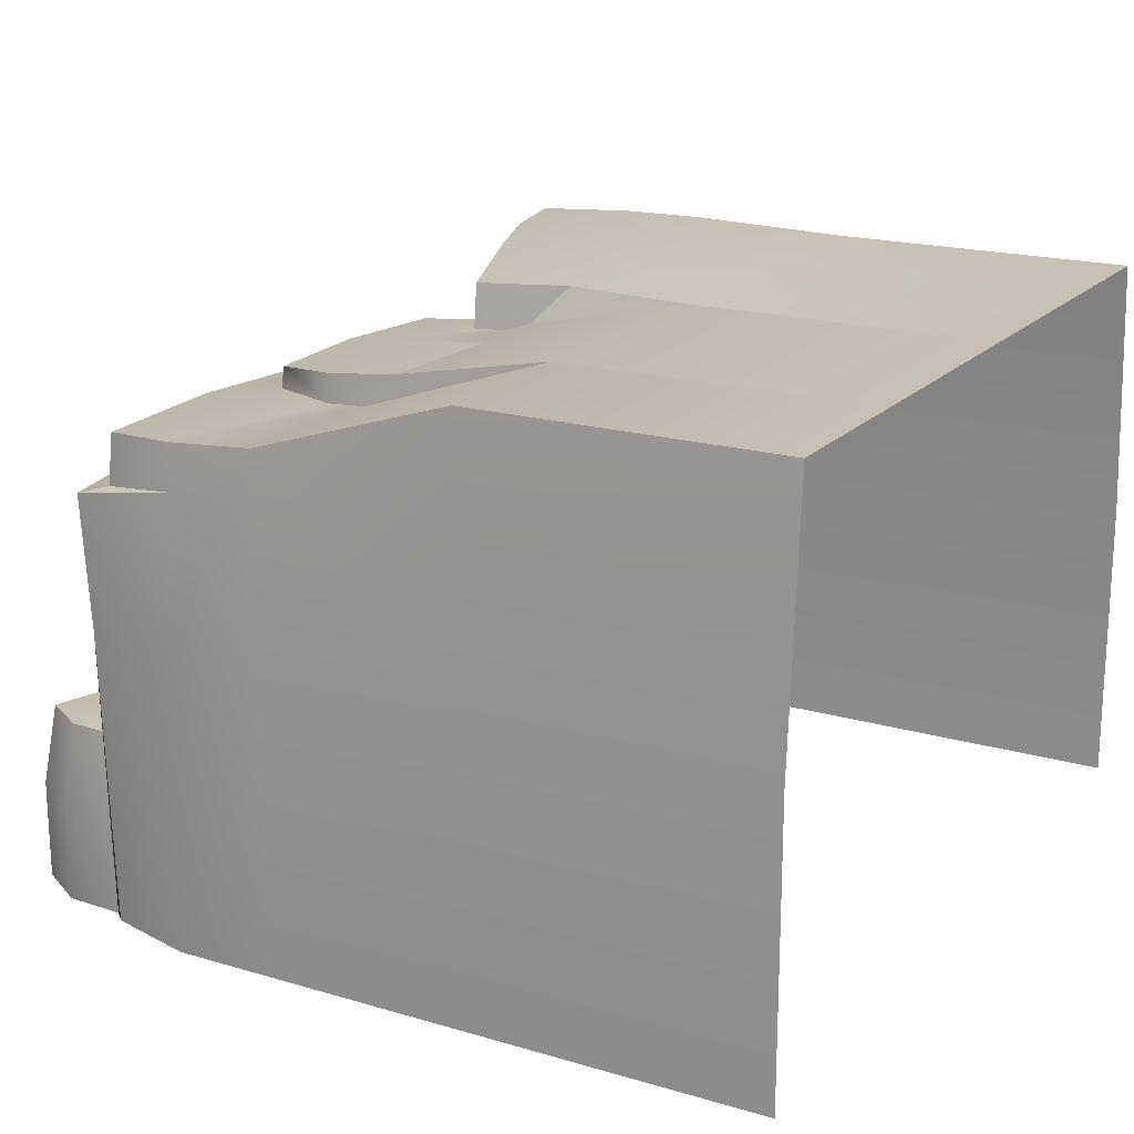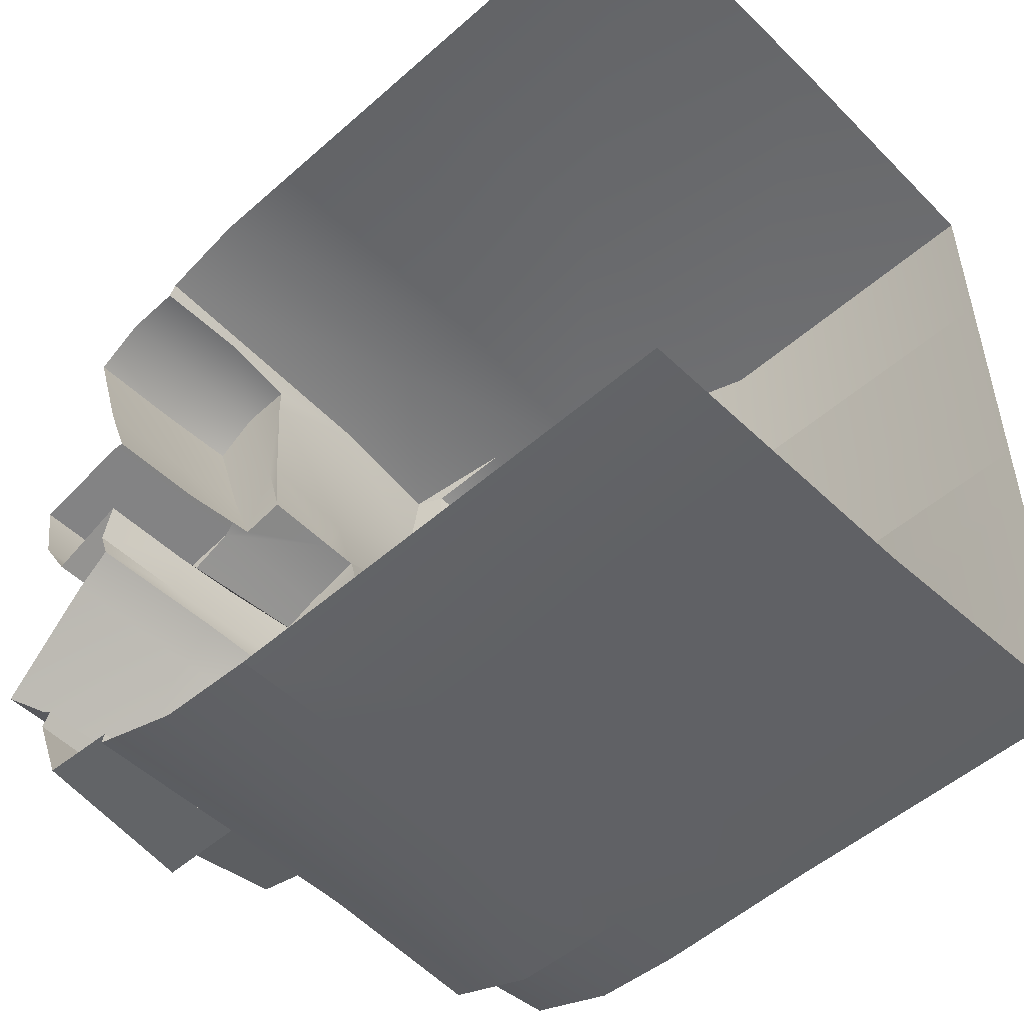
<metadata>
{"format":"obj","ext":"obj","renderer":"f3d","projection":"perspective","resolution":1024,"background":"white","views":[{"elev":18.7,"azim":29.2,"up":"+Y"},{"elev":-51.1,"azim":43.8,"up":"+Z"}]}
</metadata>
<code>
g Arctic_Rock2
v -1.143 -2.05 -1.876
v -1.139 -0.8844 -1.846
v -1.205 -1.044 -1.833
v -1.205 -2.051 -1.833
v -1.697 -1.044 -1.337
v -1.697 -2.051 -1.337
v -1.205 -2.051 -1.833
v -1.205 -1.044 -1.833
v -1.584 -0.494 -1.318
v -1.142 -0.494 -1.765
v -1.697 -2.051 -1.337
v -1.697 -1.044 -1.337
v -1.083 -1.044 -0.6225
v -1.083 -2.051 -0.6225
v -0.8343 -1.044 -0.413
v -0.8441 -2.051 -0.4213
v -1.584 -0.494 -1.318
v -1.031 -0.494 -0.6747
v -0.7973 -0.494 -0.4775
v -1.139 -0.8844 -1.846
v -1.093 -0.494 -1.798
v -1.142 -0.494 -1.765
v -1.205 -1.044 -1.833
v -1.142 -0.494 -1.765
v -1.093 -0.494 -1.798
v -1.083 -0.4899 -1.707
v -1.584 -0.494 -1.318
v -1.071 -0.4852 -1.588
v -1.044 -0.4754 -1.338
v -0.7995 -0.4655 -1.304
v -1.031 -0.494 -0.6747
v -0.5383 -0.4515 -1.173
v -0.4489 -0.4598 -1.255
v -0.6959 -0.4721 -0.8614
v -0.4098 -0.4641 -0.9448
v -0.7973 -0.494 -0.4775
v -0.003561 -0.4838 -1.198
v -0.02007 -0.4849 -1.253
v 0.07541 -0.4847 -1.008
v -0.1956 -0.4717 -1.008
v 0.5999 1.928 0.05031
v 1.22 1.928 -0.1713
v 0.9687 1.656 -0.05189
v 0.8044 1.605 0.005134
v 0.7153 1.607 0.03676
v 0.5976 1.61 0.07857
v -0.444 0.0494 -2.666
v -0.444 -2.05 -2.666
v 0.245 -2.05 -2.912
v 0.245 0.0494 -2.912
v 0.94 -2.05 -2.951
v 0.94 0.0494 -2.951
v 0.1197 1.304 -2.902
v 0.9262 1.355 -2.856
v 2.101 1.901 -2.802
v 2.101 0.0494 -2.951
v 0.94 -2.05 -2.951
v 2.101 -2.05 -2.951
v 0.9184 1.928 -2.802
v 4.318 0.0494 -2.951
v 4.318 -2.05 -2.951
v 4.318 1.901 -2.802
v -0.527 1.304 -2.665
v -0.2768 0.0494 -1.929
v -0.2732 -0.1681 -1.917
v -0.2702 -0.1655 -2.087
v -0.444 0.0494 -2.666
v -0.4037 -0.2029 -2.532
v -0.4244 -0.8844 -2.601
v -0.444 -2.05 -2.666
v -0.4244 -2.05 -2.601
v -0.527 1.304 -2.665
v -0.3719 1.304 -1.982
v -0.003561 0.0494 -1.198
v -0.1163 -0.1783 -1.574
v -0.02866 -0.2029 -1.281
v -0.003561 -0.4838 -1.198
v 0.08431 0.0494 -0.987
v 0.07541 -0.4847 -1.008
v 0.1029 0.3553 -0.9748
v -0.1058 1.304 -1.286
v 0.1197 0.6303 -0.9638
v 0.2224 0.6818 -0.7229
v 0.4287 1.359 -0.3
v 0.3788 0.7936 -0.3545
v -0.02007 -0.4849 -1.253
v 0.4563 1.621 1.639
v 0.9556 1.677 1.639
v 0.7257 1.441 1.67
v 0.4555 1.425 1.665
v 0.0008142 1.585 1.515
v -0.008646 1.436 1.531
v -0.01897 1.423 1.352
v -0.04307 1.585 0.6773
v -0.05839 1.364 0.6773
v 0.0796 1.585 -0.1009
v -0.01616 1.343 0.3999
v -0.02509 1.051 0.419
v -0.027 1.018 0.355
v 0.0349 0.7449 -0.1871
v -0.05054 0.7881 0.355
v 2.101 1.901 1.639
v -0.8622 -1.375 0.09889
v -0.8622 -2.05 0.09889
v -0.8917 -2.073 -0.2398
v -0.8917 -1.375 -0.2398
v -0.8133 -0.1461 0.1466
v -0.844 -0.885 0.1034
v -0.8281 0.3729 -0.2398
v -0.8057 0.03856 0.1574
v -0.7638 0.6303 0.3907
v -0.8187 0.6303 -0.2398
v -0.6652 0.6303 -0.8257
v -0.6968 0.3638 -0.7424
v -0.7821 0.08177 0.4098
v -0.6721 0.3638 -0.8338
v -0.8343 -1.044 -0.413
v -0.8441 -2.051 -0.4213
v -0.8917 -2.073 -0.2398
v -0.7973 -0.494 -0.4775
v -0.8093 0.339 -0.8038
v -0.7788 0.339 -0.9231
v -0.6959 -0.4721 -0.8614
v 0.5999 1.928 0.05031
v 0.06884 1.928 -1.224
v 0.7602 1.982 -1.471
v 1.22 1.928 -0.1713
v 1.6 1.928 -0.5861
v 1.377 1.928 -1.691
v -0.1878 1.928 -1.9
v -0.3277 1.928 -2.546
v 0.2926 1.928 -2.767
v 0.9184 1.928 -2.802
v 2.101 1.901 -0.1713
v 2.101 1.901 -0.5861
v 2.101 1.901 -1.691
v 2.101 1.901 -2.802
v 4.318 1.901 -0.1713
v 4.318 1.901 -0.5861
v 4.318 1.901 -1.691
v 4.318 1.901 -2.802
v 2.101 1.901 -0.1713
v 4.318 1.901 0.6773
v 2.101 1.901 0.6773
v 0.9687 1.656 -0.05189
v 1.01 1.677 0.6773
v 0.8044 1.605 0.005134
v 0.4533 1.65 0.6773
v 0.7153 1.607 0.03676
v 0.5976 1.61 0.07857
v 0.4923 1.593 -0.1723
v 0.4471 1.585 -0.2799
v 0.0796 1.585 -0.1009
v -0.04307 1.585 0.6773
v 0.0008142 1.585 1.515
v 0.4563 1.621 1.639
v 0.9556 1.677 1.639
v 1.01 1.677 0.6773
v 2.101 1.901 1.639
v 0.9556 1.677 1.639
v 4.318 1.901 1.639
v 2.101 1.901 1.639
v 4.318 1.901 2.816
v 2.101 1.901 2.816
v 0.7257 1.441 1.67
v 0.662 1.441 2.816
v 0.03685 1.394 2.816
v 0.4555 1.425 1.665
v -0.008646 1.436 1.531
v -0.5334 1.343 2.658
v -0.5883 1.343 1.595
v -0.01897 1.423 1.352
v -0.4347 1.343 0.6066
v -0.05839 1.364 0.6773
v -0.01616 1.343 0.3999
v 0.1197 1.304 -2.902
v 0.2784 1.355 -2.811
v -0.3562 1.355 -2.575
v -0.527 1.304 -2.665
v 0.9262 1.355 -2.856
v -0.4037 -0.2029 -2.532
v -0.2702 -0.1655 -2.087
v -0.4513 -0.1503 -1.907
v -0.2732 -0.1681 -1.917
v -0.1163 -0.1783 -1.574
v -0.4475 -0.2029 -1.281
v -0.02866 -0.2029 -1.281
v -1.018 -0.2029 -1.362
v -1.073 -0.2029 -1.907
v -0.9191 -0.2029 -2.413
v -0.4037 -0.2029 -2.532
v -0.02007 -0.4849 -1.253
v -0.4489 -0.4598 -1.255
v -0.4475 -0.2029 -1.281
v -0.02866 -0.2029 -1.281
v -1.018 -0.2029 -1.362
v -0.7995 -0.4655 -1.304
v -1.044 -0.4754 -1.338
v 0.662 1.441 2.816
v 0.7275 0.01991 2.951
v 0.0331 0.01991 2.951
v 0.03599 1.078 2.847
v 0.03685 1.394 2.816
v 0.0331 -2.05 2.951
v 0.7275 -2.05 2.951
v -0.6003 -2.05 2.776
v -0.6792 0.01991 2.776
v -0.5512 0.9898 2.689
v -0.5334 1.343 2.658
v 2.101 0.01991 2.951
v 2.101 1.901 2.816
v 2.101 -2.05 2.951
v 4.318 0.01991 2.951
v 4.318 1.901 2.816
v 4.318 -2.05 2.951
v -0.769 0.9281 2.746
v -0.6843 -0.7757 2.416
v -0.6613 -0.7431 1.595
v -0.7403 0.01991 1.595
v -0.7665 0.01991 2.353
v -0.5728 -0.1992 1.026
v -0.5783 -0.7625 1.061
v -0.5769 -0.763 1.052
v -0.5713 0.01991 1.015
v -0.8265 0.9242 1.593
v -0.5701 0.03856 1.015
v -0.551 0.05893 0.8989
v -0.5097 0.06358 0.6352
v -0.6654 0.9459 0.5228
v -0.489 0.0594 0.5005
v -0.8575 0.9265 2.283
v -0.6792 0.01991 2.776
v -0.6808 -0.7757 2.612
v -0.6698 -1.334 2.713
v -0.6698 -2.037 2.713
v -0.6003 -2.05 2.776
v -0.769 0.9281 2.746
v -0.9125 -0.921 0.9752
v -0.9002 -0.7757 0.9729
v -1.117 -0.7757 1.541
v -1.154 -1.334 1.524
v -0.9422 -1.334 0.9679
v -0.9422 -2.037 0.9679
v -1.154 -2.037 1.524
v -1.385 -0.7757 2.39
v -1.452 -1.334 2.467
v -1.452 -2.037 2.467
v -0.5728 -0.1992 1.026
v -0.5769 -0.763 1.052
v -0.9002 -0.7757 0.9729
v -1.026 -0.885 0.9472
v -0.9125 -0.921 0.9752
v -1.013 0.03856 0.9062
v -0.5713 0.01991 1.015
v -0.5701 0.03856 1.015
v -1.587 0.03856 0.6832
v -1.663 -0.885 0.6996
v -1.739 -0.922 0.771
v -1.663 -0.885 0.6996
v -1.026 -0.885 0.9472
v -1.344 -0.885 -0.02149
v -1.406 -0.922 -0.1248
v -0.844 -0.885 0.1034
v 0.5999 1.928 0.05031
v 0.5976 1.61 0.07857
v 0.4923 1.593 -0.1723
v 0.06884 1.928 -1.224
v 0.4471 1.585 -0.2799
v 0.4287 1.359 -0.3
v 0.0506 1.355 -1.217
v -0.1878 1.928 -1.9
v -0.2165 1.355 -1.929
v -0.3277 1.928 -2.546
v -0.3562 1.355 -2.575
v 0.1029 0.3553 -0.9748
v 0.1197 0.6303 -0.9638
v -0.1936 0.6303 -0.9638
v -0.1941 0.3638 -0.9743
v -0.6036 0.3638 -0.8544
v -0.6652 0.6303 -0.8257
v -0.6721 0.3638 -0.8338
v -0.9751 -0.8844 -2.469
v -1.078 -0.8963 -2.616
v -0.4244 -0.8844 -2.601
v -0.9191 -0.2029 -2.413
v -0.9751 -0.8844 -2.469
v -0.4244 -0.8844 -2.601
v -0.4037 -0.2029 -2.532
v -0.6067 1.01 1.595
v -0.5883 1.343 1.595
v -0.5334 1.343 2.658
v -0.5512 0.9898 2.689
v -0.4347 1.343 0.6066
v -0.4488 1.01 0.5791
v -0.7634 -0.7326 1.647
v -0.6613 -0.7431 1.595
v -0.6843 -0.7757 2.416
v -1.062 -0.7757 2.593
v -0.6808 -0.7757 2.612
v -0.5783 -0.7625 1.061
v -1.385 -0.7757 2.39
v -1.117 -0.7757 1.541
v -0.9002 -0.7757 0.9729
v -0.5769 -0.763 1.052
v -0.5769 -0.763 1.052
v -0.5783 -0.7625 1.061
v -0.7634 -0.7326 1.647
v -1.663 -0.885 0.6996
v -1.739 -0.922 0.771
v -1.649 -0.922 0.2728
v -1.54 -0.885 0.3086
v -1.406 -0.922 -0.1248
v -1.344 -0.885 -0.02149
v -0.844 -0.885 0.1034
v -0.8133 -0.1461 0.1466
v -1.299 0.03856 0.03398
v -1.344 -0.885 -0.02149
v -0.8057 0.03856 0.1574
v -0.1936 0.6303 -0.9638
v 0.1197 0.6303 -0.9638
v 0.2224 0.6818 -0.7229
v -0.1973 0.6577 -0.2398
v -0.6652 0.6303 -0.8257
v -0.8187 0.6303 -0.2398
v -0.7638 0.6303 0.3907
v -0.2249 0.6673 0.3864
v -0.3318 0.6303 0.4139
v 0.0349 0.7449 -0.1871
v 0.3788 0.7936 -0.3545
v -0.05054 0.7881 0.355
v 0.0349 0.7449 -0.1871
v 0.3788 0.7936 -0.3545
v 0.4287 1.359 -0.3
v 0.4471 1.585 -0.2799
v 0.0796 1.585 -0.1009
v -1.078 -0.8963 -2.616
v -0.9751 -0.8844 -2.469
v -1.146 -0.8844 -1.907
v -1.243 -0.8707 -1.967
v -1.139 -0.8844 -1.846
v -0.6698 -1.334 2.713
v -1.093 -1.334 2.692
v -1.062 -0.7757 2.593
v -0.6808 -0.7757 2.612
v -1.093 -2.037 2.692
v -0.6698 -2.037 2.713
v -1.452 -2.037 2.467
v -1.452 -1.334 2.467
v -1.093 -1.334 2.692
v -1.093 -2.037 2.692
v -1.062 -0.7757 2.593
v -1.385 -0.7757 2.39
v -0.551 0.05893 0.8989
v -0.5701 0.03856 1.015
v -1.013 0.03856 0.9062
v -0.8896 0.1099 0.5139
v -0.5097 0.06358 0.6352
v -0.489 0.0594 0.5005
v -0.4274 0.0513 0.4692
v -0.6057 0.07062 0.4392
v -1.587 0.03856 0.6832
v -1.476 0.03856 0.3312
v -1.299 0.03856 0.03398
v -0.8057 0.03856 0.1574
v -0.7821 0.08177 0.4098
v -1.54 -0.885 0.3086
v -1.476 0.03856 0.3312
v -1.587 0.03856 0.6832
v -1.663 -0.885 0.6996
v -1.299 0.03856 0.03398
v -1.344 -0.885 -0.02149
v -0.9191 -0.2029 -2.413
v -1.073 -0.2029 -1.907
v -1.146 -0.8844 -1.907
v -0.9751 -0.8844 -2.469
v -1.093 -0.494 -1.798
v -1.139 -0.8844 -1.846
v -1.083 -0.4899 -1.707
v -1.071 -0.4852 -1.588
v -1.018 -0.2029 -1.362
v -1.044 -0.4754 -1.338
v -0.02509 1.051 0.419
v -0.01616 1.343 0.3999
v -0.4347 1.343 0.6066
v -0.4488 1.01 0.5791
v -0.6057 0.07062 0.4392
v -0.7821 0.08177 0.4098
v -0.7638 0.6303 0.3907
v -0.4274 0.0513 0.4692
v -0.3657 0.3333 0.468
v -0.3318 0.6303 0.4139
v -0.3318 0.6303 0.4139
v -0.2249 0.6673 0.3864
v -0.05054 0.7881 0.355
v -0.027 1.018 0.355
v -0.6654 0.9459 0.5228
v -0.3657 0.3333 0.468
v -0.489 0.0594 0.5005
v -0.4274 0.0513 0.4692
v 1.22 1.928 -0.1713
v 2.101 1.901 -0.1713
v 0.9687 1.656 -0.05189
v -0.769 0.9281 2.746
v -0.5512 0.9898 2.689
v 0.03599 1.078 2.847
v -0.8575 0.9265 2.283
v -0.8265 0.9242 1.593
v -0.6067 1.01 1.595
v -0.5512 0.9898 2.689
v -0.769 0.9281 2.746
v -0.6654 0.9459 0.5228
v -0.4488 1.01 0.5791
v -0.027 1.018 0.355
v -0.02509 1.051 0.419
v -0.4488 1.01 0.5791
v -0.6654 0.9459 0.5228
v 0.08431 0.0494 -0.987
v 0.1029 0.3553 -0.9748
v -0.2976 0.339 -1.064
v 0.07541 -0.4847 -1.008
v -0.1956 -0.4717 -1.008
v -0.6823 0.339 -0.9514
v -0.4098 -0.4641 -0.9448
v -0.7788 0.339 -0.9231
v -0.6959 -0.4721 -0.8614
v -0.8281 0.3729 -0.2398
v -0.8093 0.339 -0.8038
v -0.6968 0.3638 -0.7424
v -0.7788 0.339 -0.9231
v -0.6721 0.3638 -0.8338
v -0.6721 0.3638 -0.8338
v -0.7788 0.339 -0.9231
v -0.6823 0.339 -0.9514
v -0.6036 0.3638 -0.8544
v -0.2976 0.339 -1.064
v -0.1941 0.3638 -0.9743
v 0.1029 0.3553 -0.9748
v 0.2784 1.355 -2.811
v 0.2926 1.928 -2.767
v -0.3277 1.928 -2.546
v -0.3562 1.355 -2.575
v 0.9262 1.355 -2.856
v 0.9184 1.928 -2.802
v 0.4287 1.359 -0.3
v -0.1058 1.304 -1.286
v 0.0506 1.355 -1.217
v -0.3719 1.304 -1.982
v -0.2165 1.355 -1.929
v -0.3562 1.355 -2.575
v -0.527 1.304 -2.665
v -1.406 -0.922 -0.1248
v -1.406 -1.486 -0.1248
v -0.8622 -1.375 0.09889
v -0.844 -0.885 0.1034
v -0.8622 -2.05 0.09889
v -1.406 -2.05 -0.1248
v -1.406 -2.05 -0.1248
v -1.406 -1.486 -0.1248
v -1.649 -1.486 0.2728
v -1.649 -2.05 0.2728
v -1.739 -1.486 0.771
v -1.739 -2.05 0.771
v -1.739 -0.922 0.771
v -1.649 -0.922 0.2728
v -1.406 -0.922 -0.1248
v -1.739 -2.05 0.771
v -1.739 -1.486 0.771
v -1.026 -1.467 0.9472
v -1.026 -2.05 0.9472
v -1.026 -0.885 0.9472
v -1.739 -0.922 0.771
v -0.9422 -1.334 0.9679
v -0.9125 -0.921 0.9752
v -0.9422 -2.037 0.9679
v -1.078 -0.8963 -2.616
v -0.9614 -2.05 -2.56
v -0.4244 -2.05 -2.601
v -0.4244 -0.8844 -2.601
v -0.9614 -2.05 -2.56
v -1.078 -0.8963 -2.616
v -1.243 -0.8707 -1.967
v -1.2 -2.05 -1.974
v -1.139 -0.8844 -1.846
v -1.143 -2.05 -1.876
v -1.2 -2.05 -1.974
v -1.243 -0.8707 -1.967
g Arctic_Rock2_0
f 3 2 1
f 4 3 1
f 7 6 5
f 8 7 5
f 5 9 8
f 9 10 8
f 13 12 11
f 14 13 11
f 13 14 15
f 14 16 15
f 12 13 17
f 13 18 17
f 13 15 18
f 15 19 18
f 22 21 20
f 23 22 20
f 26 25 24
f 26 24 27
f 27 28 26
f 27 29 28
f 27 30 29
f 27 31 30
f 31 32 30
f 32 33 30
f 32 31 34
f 34 35 32
f 31 36 34
f 32 37 33
f 37 38 33
f 39 37 32
f 32 40 39
f 32 35 40
f 43 42 41
f 41 44 43
f 41 45 44
f 41 46 45
f 49 48 47
f 50 49 47
f 49 50 51
f 50 52 51
f 50 53 52
f 53 54 52
f 52 54 55
f 55 56 52
f 52 56 57
f 56 58 57
f 54 59 55
f 56 60 58
f 60 61 58
f 62 60 56
f 55 62 56
f 63 53 50
f 47 63 50
f 66 65 64
f 66 64 67
f 68 66 67
f 69 68 67
f 69 67 70
f 70 71 69
f 72 67 64
f 73 72 64
f 74 64 65
f 74 65 75
f 74 75 76
f 77 74 76
f 74 77 78
f 77 79 78
f 74 78 80
f 80 81 74
f 80 82 81
f 82 83 81
f 83 84 81
f 83 85 84
f 76 86 77
f 64 74 81
f 73 64 81
f 89 88 87
f 90 89 87
f 90 87 91
f 92 90 91
f 93 92 91
f 91 94 93
f 94 95 93
f 95 94 96
f 97 95 96
f 98 97 96
f 96 99 98
f 96 100 99
f 100 101 99
f 89 102 88
f 105 104 103
f 106 105 103
f 106 103 107
f 103 108 107
f 109 106 107
f 107 110 109
f 110 111 109
f 111 112 109
f 109 112 113
f 114 109 113
f 110 115 111
f 114 113 116
f 117 106 109
f 106 117 118
f 119 106 118
f 109 120 117
f 109 121 120
f 121 122 120
f 122 123 120
f 126 125 124
f 127 126 124
f 127 128 126
f 128 129 126
f 130 125 126
f 131 130 126
f 126 132 131
f 133 132 126
f 129 133 126
f 127 134 128
f 134 135 128
f 128 135 129
f 135 136 129
f 129 136 133
f 136 137 133
f 134 138 135
f 138 139 135
f 135 139 136
f 139 140 136
f 136 140 137
f 140 141 137
f 143 138 142
f 144 143 142
f 144 142 145
f 146 144 145
f 146 145 147
f 148 146 147
f 148 147 149
f 149 150 148
f 148 150 151
f 151 152 148
f 152 153 148
f 153 154 148
f 148 154 155
f 156 148 155
f 156 157 148
f 157 158 148
f 159 144 146
f 160 159 146
f 159 161 144
f 161 143 144
f 163 161 162
f 164 163 162
f 164 162 165
f 166 164 165
f 167 166 165
f 167 165 168
f 168 169 167
f 167 169 170
f 169 171 170
f 169 172 171
f 172 173 171
f 172 174 173
f 174 175 173
f 178 177 176
f 179 178 176
f 176 177 180
f 183 182 181
f 183 184 182
f 183 185 184
f 183 186 185
f 186 187 185
f 186 183 188
f 183 189 188
f 190 189 183
f 191 190 183
f 194 193 192
f 195 194 192
f 193 194 196
f 197 193 196
f 196 198 197
f 201 200 199
f 199 202 201
f 199 203 202
f 201 204 200
f 204 205 200
f 204 201 206
f 201 207 206
f 202 203 208
f 203 209 208
f 200 210 199
f 210 211 199
f 212 210 200
f 205 212 200
f 210 213 211
f 213 214 211
f 215 213 210
f 212 215 210
f 216 207 201
f 202 216 201
f 219 218 217
f 220 219 217
f 218 219 221
f 222 218 221
f 221 223 222
f 219 224 221
f 224 219 225
f 225 226 224
f 225 227 226
f 225 228 227
f 228 225 229
f 229 230 228
f 231 225 219
f 220 231 219
f 232 220 217
f 220 232 231
f 232 217 233
f 232 233 234
f 232 234 235
f 235 236 232
f 232 237 231
f 240 239 238
f 241 240 238
f 241 238 242
f 241 242 243
f 244 241 243
f 240 241 245
f 241 246 245
f 241 244 246
f 244 247 246
f 250 249 248
f 248 251 250
f 251 252 250
f 253 251 248
f 253 248 254
f 254 255 253
f 251 253 256
f 257 251 256
f 260 259 258
f 263 262 261
f 266 265 264
f 266 264 267
f 268 266 267
f 269 268 267
f 270 269 267
f 270 267 271
f 272 270 271
f 272 271 273
f 274 272 273
f 277 276 275
f 278 277 275
f 278 279 277
f 279 280 277
f 279 281 280
f 284 283 282
f 287 286 285
f 288 287 285
f 291 290 289
f 292 291 289
f 289 290 293
f 294 289 293
f 297 296 295
f 295 298 297
f 298 299 297
f 295 296 300
f 301 298 295
f 302 301 295
f 302 295 303
f 295 304 303
f 307 306 305
f 310 309 308
f 311 310 308
f 310 311 312
f 311 313 312
f 316 315 314
f 317 316 314
f 316 318 315
f 321 320 319
f 322 321 319
f 319 323 322
f 323 324 322
f 322 324 325
f 325 326 322
f 325 327 326
f 322 326 328
f 322 328 321
f 328 329 321
f 326 330 328
f 333 332 331
f 334 333 331
f 331 335 334
f 338 337 336
f 339 338 336
f 338 339 340
f 343 342 341
f 344 343 341
f 342 345 341
f 345 346 341
f 349 348 347
f 350 349 347
f 349 351 348
f 351 352 348
f 355 354 353
f 356 355 353
f 356 353 357
f 356 357 358
f 356 358 359
f 359 360 356
f 355 356 361
f 356 362 361
f 363 362 356
f 364 363 356
f 356 360 364
f 360 365 364
f 368 367 366
f 369 368 366
f 366 367 370
f 371 366 370
f 374 373 372
f 375 374 372
f 376 373 374
f 374 377 376
f 376 378 373
f 378 379 373
f 379 380 373
f 379 381 380
f 384 383 382
f 385 384 382
f 388 387 386
f 388 386 389
f 388 389 390
f 390 391 388
f 394 393 392
f 395 394 392
f 396 395 392
f 392 397 396
f 397 398 396
f 397 399 398
f 402 401 400
f 405 404 403
f 408 407 406
f 406 409 408
f 406 410 409
f 411 407 408
f 412 411 408
f 415 414 413
f 416 415 413
f 419 418 417
f 417 420 419
f 420 421 419
f 419 421 422
f 421 423 422
f 422 423 424
f 423 425 424
f 428 427 426
f 427 428 429
f 428 430 429
f 433 432 431
f 434 433 431
f 435 433 434
f 436 435 434
f 435 436 437
f 440 439 438
f 441 440 438
f 438 439 442
f 439 443 442
f 446 445 444
f 447 445 446
f 448 447 446
f 448 449 447
f 449 450 447
f 453 452 451
f 454 453 451
f 453 455 452
f 455 456 452
f 459 458 457
f 460 459 457
f 459 460 461
f 460 462 461
f 459 461 463
f 464 459 463
f 459 464 458
f 464 465 458
f 468 467 466
f 469 468 466
f 468 470 467
f 470 471 467
f 468 472 470
f 472 473 470
f 468 469 474
f 472 468 474
f 477 476 475
f 478 477 475
f 481 480 479
f 482 481 479
f 485 484 483
f 486 485 483

</code>
